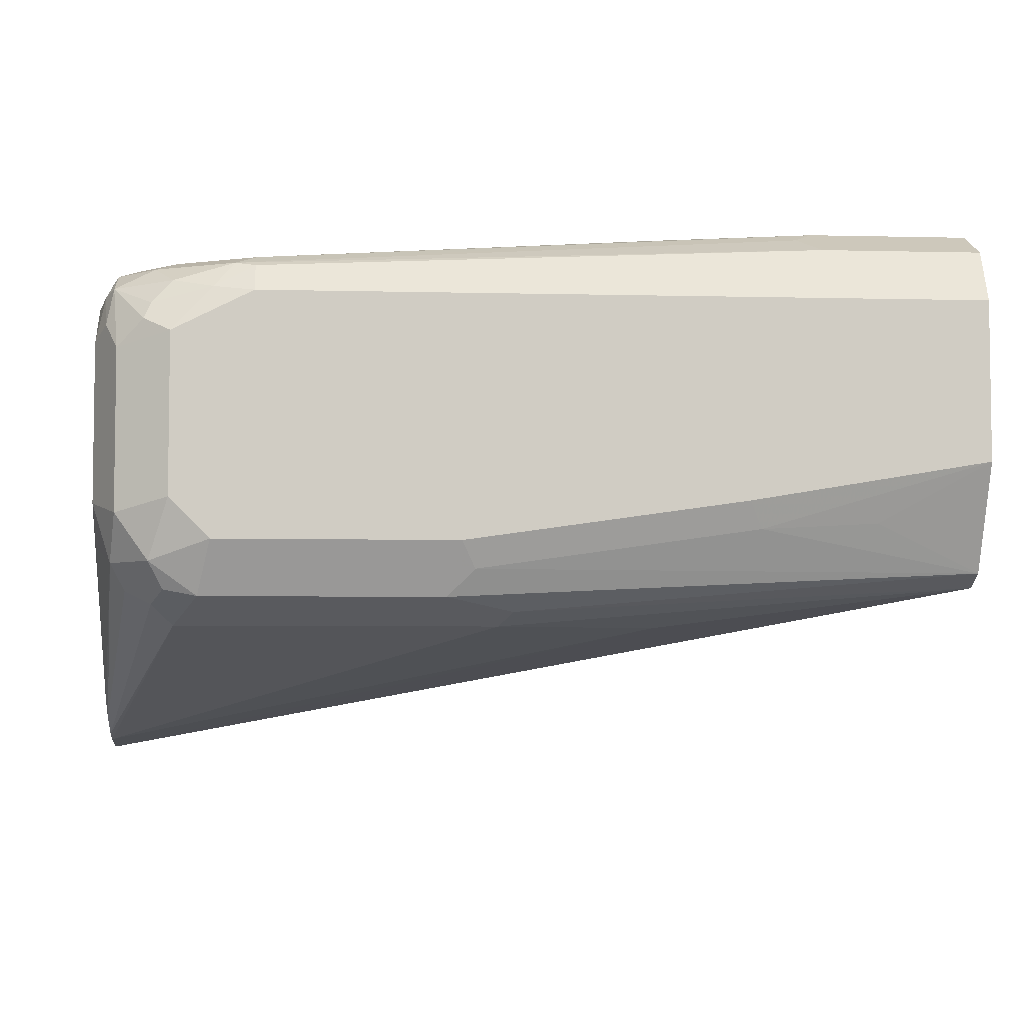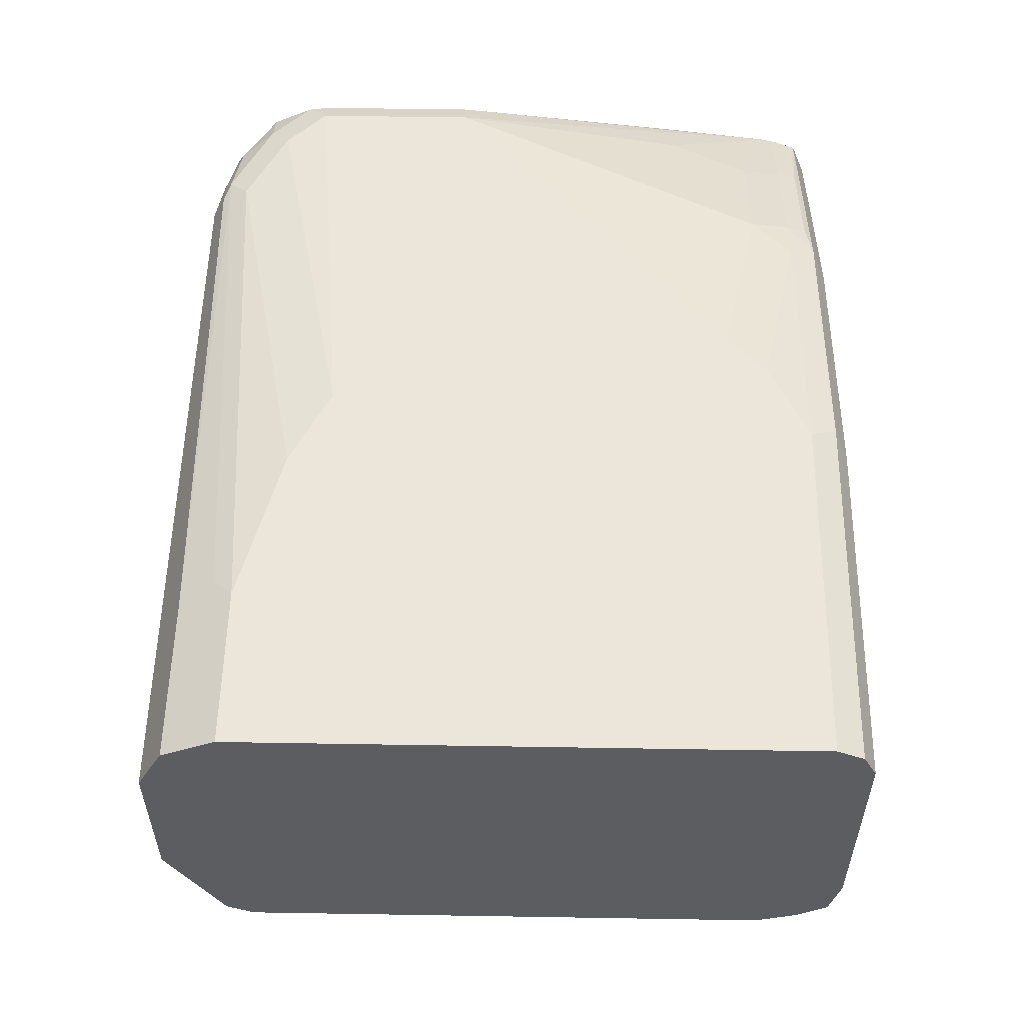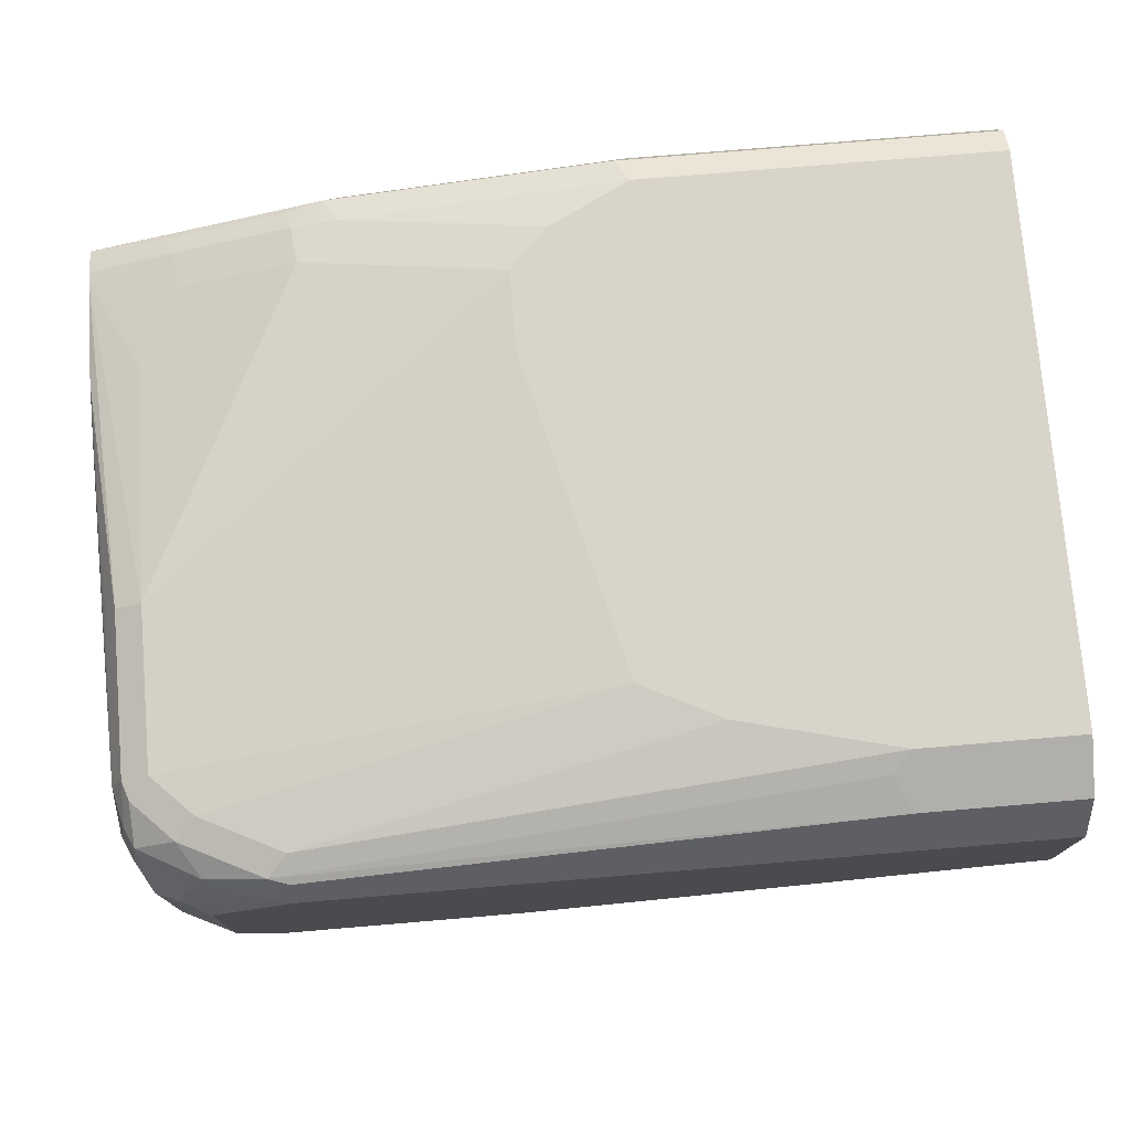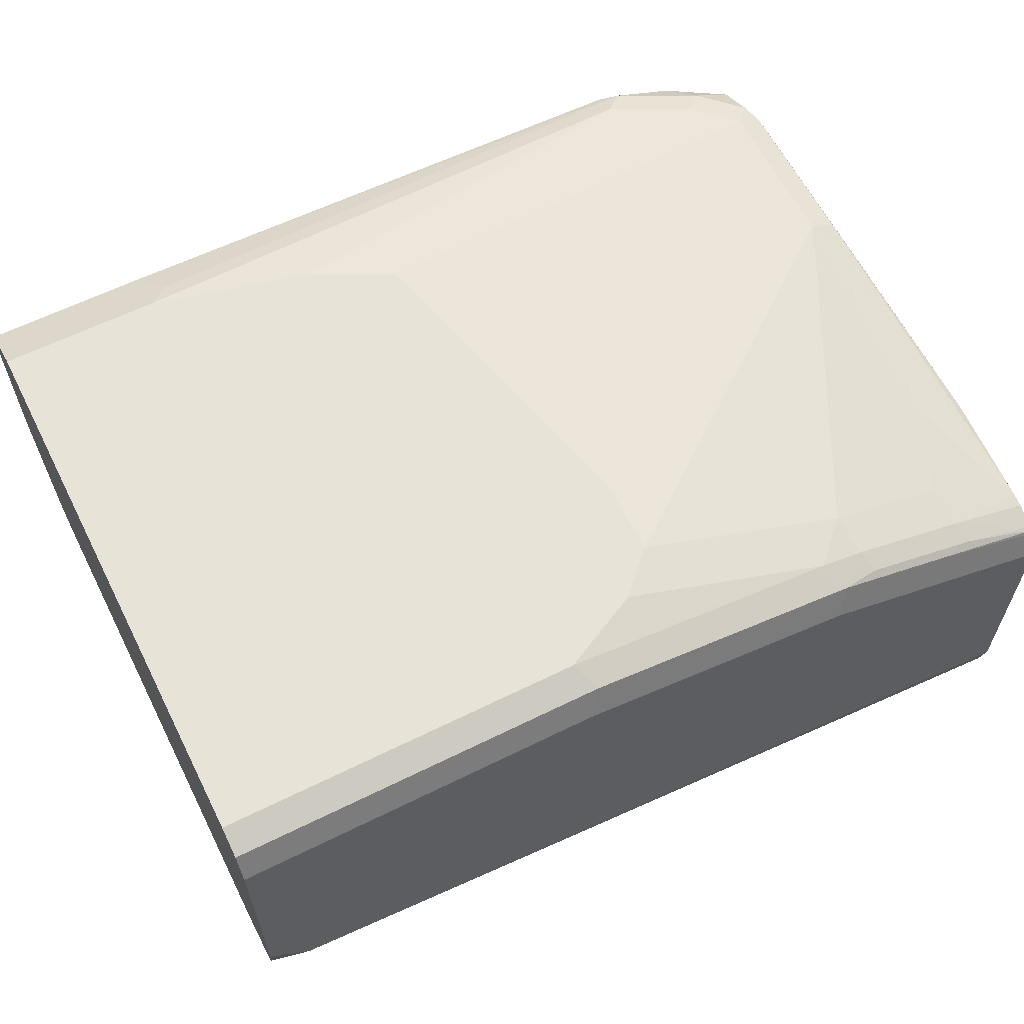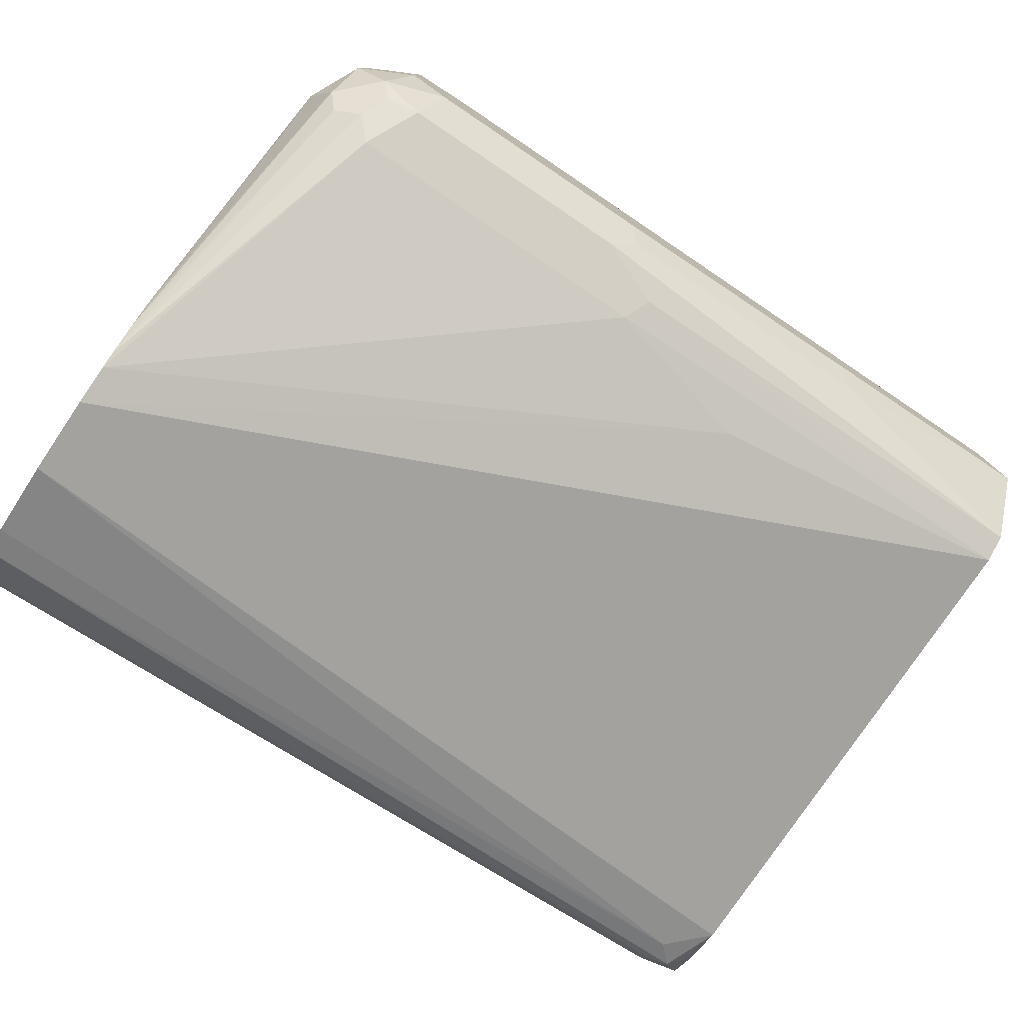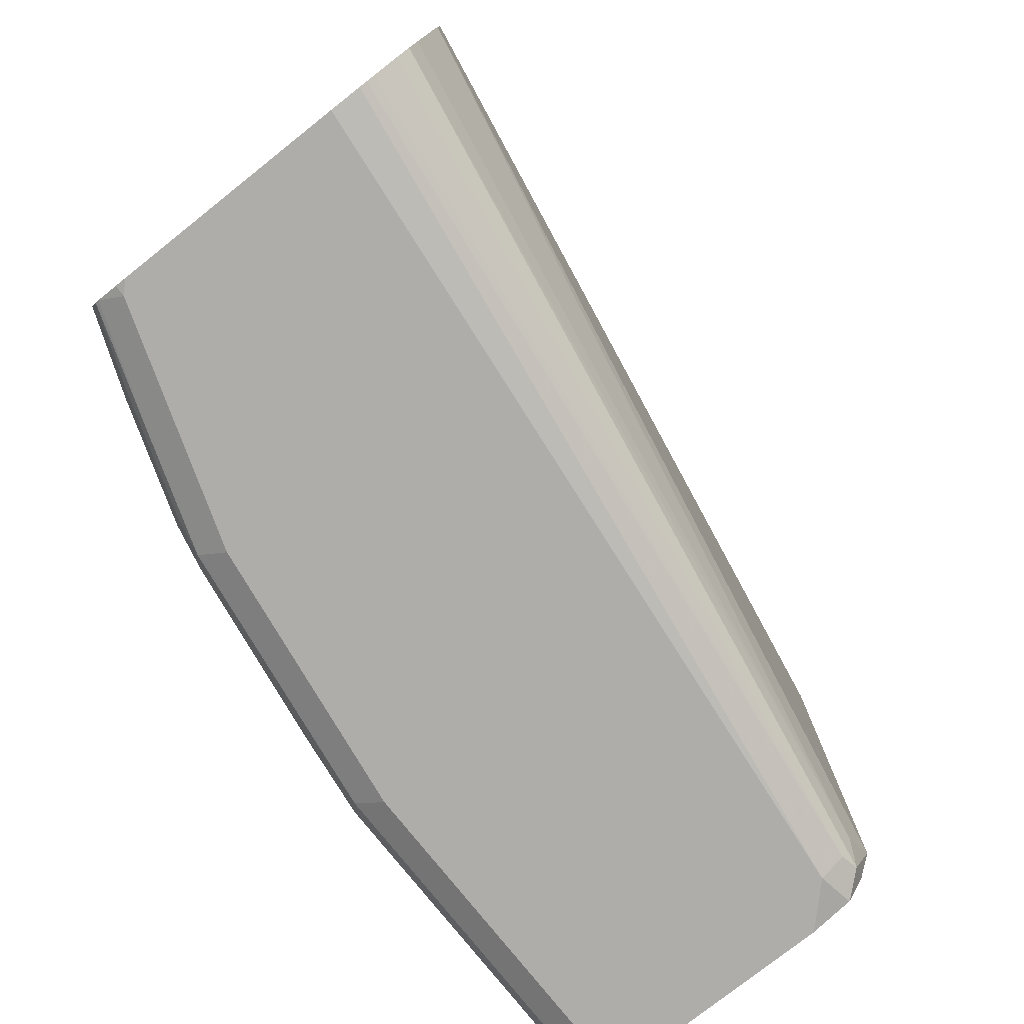
<metadata>
{"format":"obj","ext":"obj","renderer":"f3d","projection":"perspective","resolution":1024,"background":"white","views":[{"elev":-5.0,"azim":175.6,"up":"+Z"},{"elev":54.6,"azim":-89.0,"up":"+Z"},{"elev":75.5,"azim":175.2,"up":"+Z"},{"elev":61.6,"azim":-26.7,"up":"+Z"},{"elev":-78.2,"azim":146.1,"up":"+Z"},{"elev":-77.3,"azim":128.4,"up":"+Y"}]}
</metadata>
<code>
v 0.06416 -0.1703 0.681
v 0.06416 -0.1631 0.6952
v 0.06416 -0.1703 0.5531
v 0.2554 -0.1703 0.681
v 0.06416 -0.149 0.7024
v 0.2625 -0.1631 0.6952
v 0.06416 -0.165 0.5295
v 0.08514 -0.1703 0.5321
v 0.4044 -0.1703 0.6598
v 0.06416 0.149 0.7024
v 0.2554 -0.149 0.7024
v 0.4115 -0.1631 0.674
v 0.06416 -0.1649 0.5293
v 0.08514 -0.1631 0.5179
v 0.5382 -0.1644 0.4622
v 0.5382 -0.1665 0.4663
v 0.5382 -0.1703 0.4834
v 0.5321 -0.1703 0.6172
v 0.5382 -0.1641 0.6295
v 0.06416 0.1634 0.6952
v 0.149 0.149 0.7024
v 0.4044 -0.149 0.681
v 0.298 -0.1277 0.7024
v 0.4753 -0.1631 0.6527
v 0.431 -0.1596 0.6704
v 0.4283 -0.149 0.6757
v 0.06416 -0.1648 0.5291
v 0.07451 -0.1596 0.5161
v 0.5382 -0.151 0.4449
v 0.5382 -0.1618 0.4579
v 0.5382 -0.1703 0.6111
v 0.5382 -0.1689 0.6172
v 0.5382 -0.1631 0.6314
v 0.06416 0.1773 0.6881
v 0.149 0.1773 0.6881
v 0.1597 0.1596 0.697
v 0.2341 0.1277 0.7024
v 0.4469 0.1703 0.681
v 0.4576 0.1809 0.6757
v 0.4257 -0.1277 0.681
v 0.3192 -0.1064 0.7024
v 0.4948 -0.1596 0.6491
v 0.4922 -0.149 0.6545
v 0.06416 -0.1493 0.5187
v 0.06416 -0.1277 0.5108
v 0.08514 -0.149 0.5108
v 0.5382 -0.1428 0.4377
v 0.5382 -0.1613 0.6323
v 0.06416 0.1775 0.6879
v 0.4469 0.1844 0.674
v 0.4469 0.1916 0.6598
v 0.2767 0.1064 0.7024
v 0.4895 0.149 0.681
v 0.5001 0.1596 0.6757
v 0.4895 0.1773 0.6669
v 0.4682 0.1862 0.6624
v 0.4895 -0.1277 0.6598
v 0.5108 -0.08513 0.6598
v 0.5108 0.04255 0.681
v 0.3192 -0.06384 0.7024
v 0.5382 -0.149 0.6371
v 0.5382 -0.1428 0.6385
v 0.06416 0.149 0.5108
v 0.5382 -0.08513 0.4226
v 0.5382 -0.1277 0.4332
v 0.06416 0.1916 0.6598
v 0.4895 0.1916 0.6385
v 0.5108 0.1277 0.681
v 0.5214 0.1383 0.6757
v 0.5214 0.1596 0.6651
v 0.5108 0.1703 0.6598
v 0.5001 0.1809 0.6545
v 0.5037 0.1844 0.6456
v 0.525 0.04255 0.674
v 0.5382 -0.08513 0.6461
v 0.06416 0.1493 0.511
v 0.3122 0.1631 0.4966
v 0.3192 0.149 0.4895
v 0.2341 0.1277 0.4895
v 0.5382 -0.04255 0.4226
v 0.06416 0.1916 0.5746
v 0.5179 0.1773 0.6314
v 0.4895 0.1916 0.5534
v 0.525 0.1277 0.674
v 0.5267 0.149 0.6624
v 0.525 0.1631 0.6456
v 0.5267 0.03189 0.6704
v 0.5321 0.04255 0.6598
v 0.5382 -0.05768 0.6442
v 0.5321 0.1277 0.6598
v 0.06416 0.1631 0.5179
v 0.3476 0.1773 0.5037
v 0.4895 0.149 0.4895
v 0.5382 -0.02127 0.4275
v 0.1845 0.1844 0.5392
v 0.1224 0.1809 0.5428
v 0.06416 0.1703 0.5321
v 0.1916 0.1916 0.5534
v 0.5321 0.149 0.6385
v 0.5179 0.1773 0.5463
v 0.5001 0.1809 0.5214
v 0.4682 0.1916 0.5321
v 0.5382 1.667e-05 0.6389
v 0.5382 0.01957 0.6354
v 0.5382 0.02098 0.635
v 0.3334 0.1844 0.5179
v 0.3405 0.1916 0.5321
v 0.4753 0.1773 0.5037
v 0.493 0.1738 0.5073
v 0.5001 0.1596 0.5002
v 0.5382 -0.01245 0.431
v 0.5321 0.149 0.5534
v 0.5382 0.03023 0.6111
v 0.5214 0.1596 0.5214
v 0.5143 0.1525 0.5073
v 0.5382 0.002815 0.4403
v 0.5321 0.1277 0.5321
v 0.5382 0.03023 0.5259
v 0.5382 0.02127 0.4682
v 0.5382 0.0195 0.4612
v 0.5382 0.01507 0.4504
f 63 77 78
f 63 76 77
f 62 75 74
f 59 84 68
f 58 62 59
f 59 62 74
f 57 62 58
f 56 73 67
f 63 78 79
f 55 72 56
f 59 74 84
f 56 72 73
f 69 85 70
f 67 73 82
f 67 82 100
f 67 100 83
f 68 84 69
f 69 84 85
f 70 82 73
f 70 73 71
f 70 85 86
f 70 86 82
f 71 73 72
f 55 71 72
f 74 75 87
f 74 87 88
f 63 79 80
f 55 70 71
f 49 51 66
f 54 69 70
f 40 58 59
f 74 88 90
f 40 59 41
f 41 59 68
f 41 68 60
f 42 48 43
f 43 48 61
f 43 61 62
f 43 62 57
f 45 63 80
f 45 80 64
f 45 64 46
f 54 70 55
f 46 64 65
f 50 56 51
f 51 56 67
f 51 67 83
f 51 83 102
f 51 102 107
f 51 107 98
f 51 98 81
f 51 81 66
f 52 60 68
f 52 68 53
f 53 68 54
f 54 68 69
f 46 65 47
f 74 90 84
f 93 108 109
f 75 90 88
f 93 109 110
f 93 110 111
f 93 111 94
f 95 98 107
f 95 107 106
f 99 105 113
f 99 113 118
f 99 118 112
f 100 112 114
f 100 114 101
f 101 115 109
f 101 109 108
f 92 102 108
f 101 108 102
f 109 115 110
f 110 115 111
f 111 115 116
f 112 117 114
f 112 118 119
f 112 119 120
f 112 120 121
f 112 121 117
f 114 117 121
f 114 121 116
f 114 116 115
f 40 57 58
f 101 114 115
f 92 107 102
f 92 106 107
f 91 106 92
f 75 88 87
f 76 91 77
f 77 91 92
f 77 92 78
f 78 92 108
f 78 108 93
f 78 93 94
f 78 94 79
f 79 94 80
f 81 95 96
f 81 96 97
f 81 98 95
f 82 86 99
f 82 99 112
f 82 112 100
f 83 101 102
f 83 100 101
f 84 90 85
f 85 90 99
f 85 99 86
f 89 103 90
f 90 103 104
f 90 104 105
f 90 105 99
f 91 97 96
f 91 96 95
f 91 95 106
f 75 89 90
f 40 43 57
f 15 120 119
f 39 55 56
f 5 11 23
f 5 23 41
f 5 41 60
f 5 60 52
f 5 52 37
f 5 37 21
f 5 21 10
f 6 12 11
f 7 13 8
f 8 13 14
f 8 14 15
f 8 15 16
f 4 12 6
f 8 16 17
f 9 19 12
f 10 21 20
f 11 12 22
f 11 22 23
f 12 19 24
f 12 24 42
f 12 42 25
f 12 25 26
f 12 26 22
f 13 27 28
f 13 28 14
f 14 28 29
f 9 18 19
f 14 29 30
f 4 9 12
f 2 11 5
f 39 56 50
f 1 2 5
f 1 5 10
f 1 10 20
f 1 20 34
f 1 34 49
f 1 49 66
f 1 66 81
f 1 81 97
f 1 97 91
f 1 91 76
f 1 76 63
f 3 7 8
f 1 63 45
f 1 44 27
f 1 13 7
f 1 7 3
f 1 3 8
f 1 8 17
f 1 17 31
f 1 31 18
f 1 18 9
f 1 9 4
f 1 4 6
f 1 6 2
f 2 6 11
f 1 45 44
f 14 30 15
f 1 27 13
f 15 29 47
f 21 37 38
f 21 38 39
f 21 39 36
f 22 26 40
f 22 40 23
f 23 40 41
f 24 33 42
f 25 42 43
f 25 43 26
f 26 43 40
f 27 44 28
f 28 44 45
f 21 36 35
f 28 45 46
f 28 47 29
f 33 48 42
f 34 35 49
f 35 39 50
f 35 50 51
f 35 51 49
f 37 52 53
f 37 53 38
f 38 53 54
f 38 54 39
f 15 30 29
f 39 54 55
f 28 46 47
f 20 35 34
f 35 36 39
f 19 33 24
f 15 65 64
f 15 47 65
f 20 21 35
f 15 64 80
f 15 80 94
f 15 94 111
f 15 111 116
f 15 121 120
f 15 119 118
f 15 118 113
f 15 113 105
f 15 105 104
f 15 104 103
f 15 116 121
f 15 19 32
f 15 103 89
f 15 31 17
f 15 32 31
f 15 17 16
f 15 33 19
f 18 32 19
f 18 31 32
f 15 61 48
f 15 62 61
f 15 75 62
f 15 89 75
f 15 48 33

</code>
